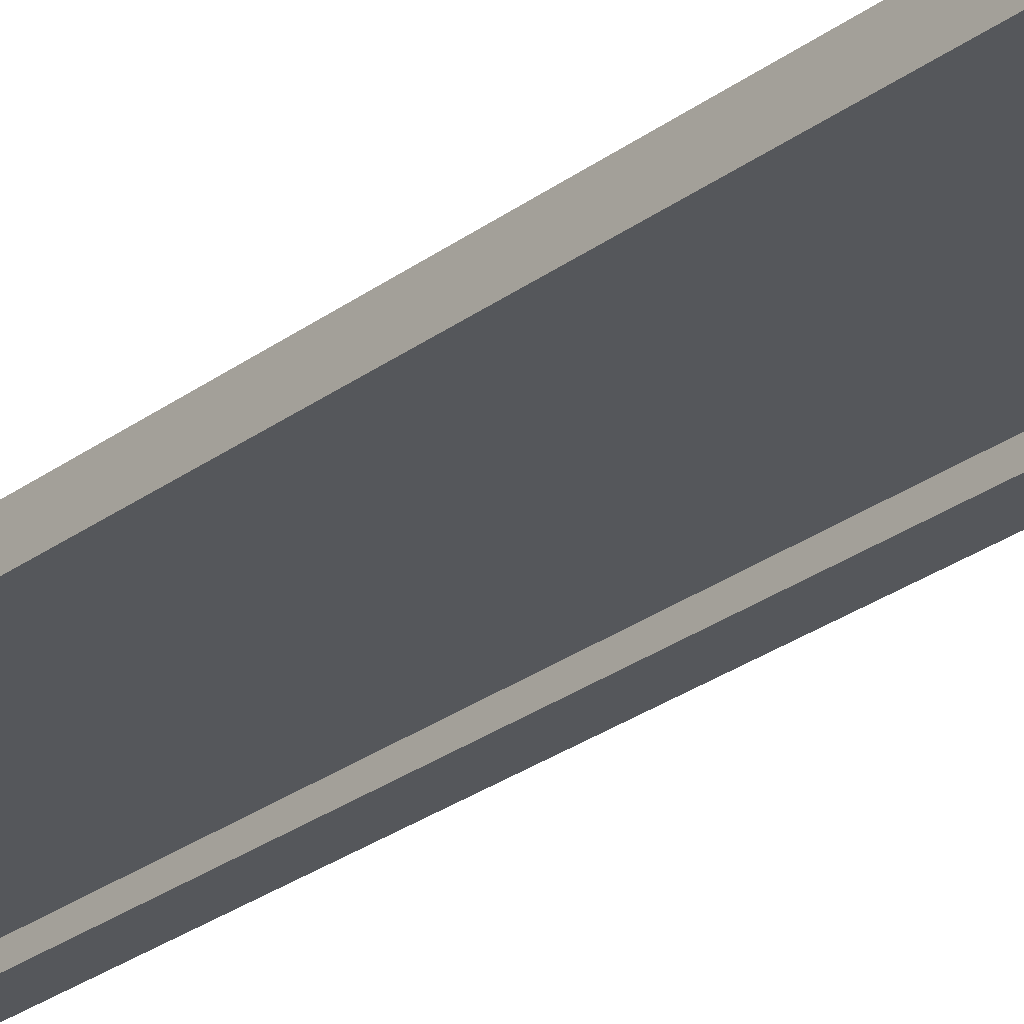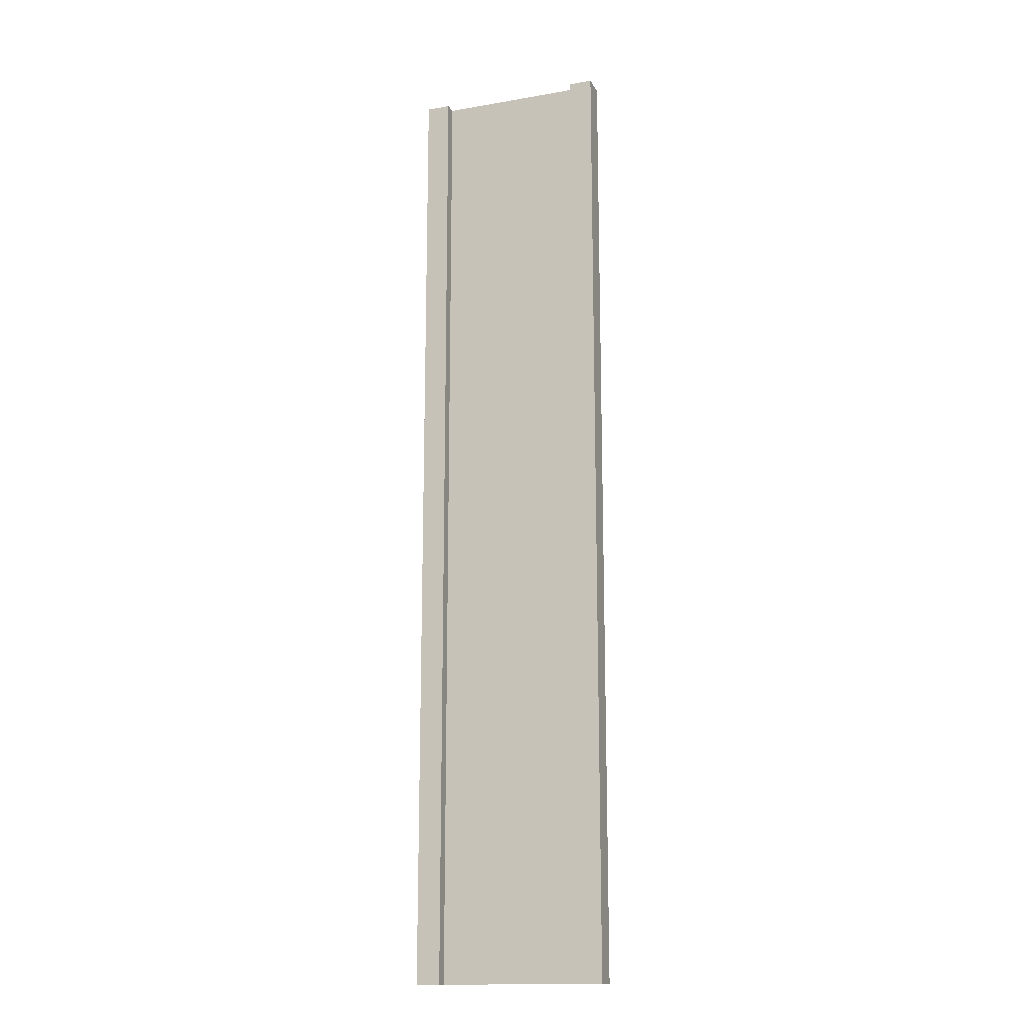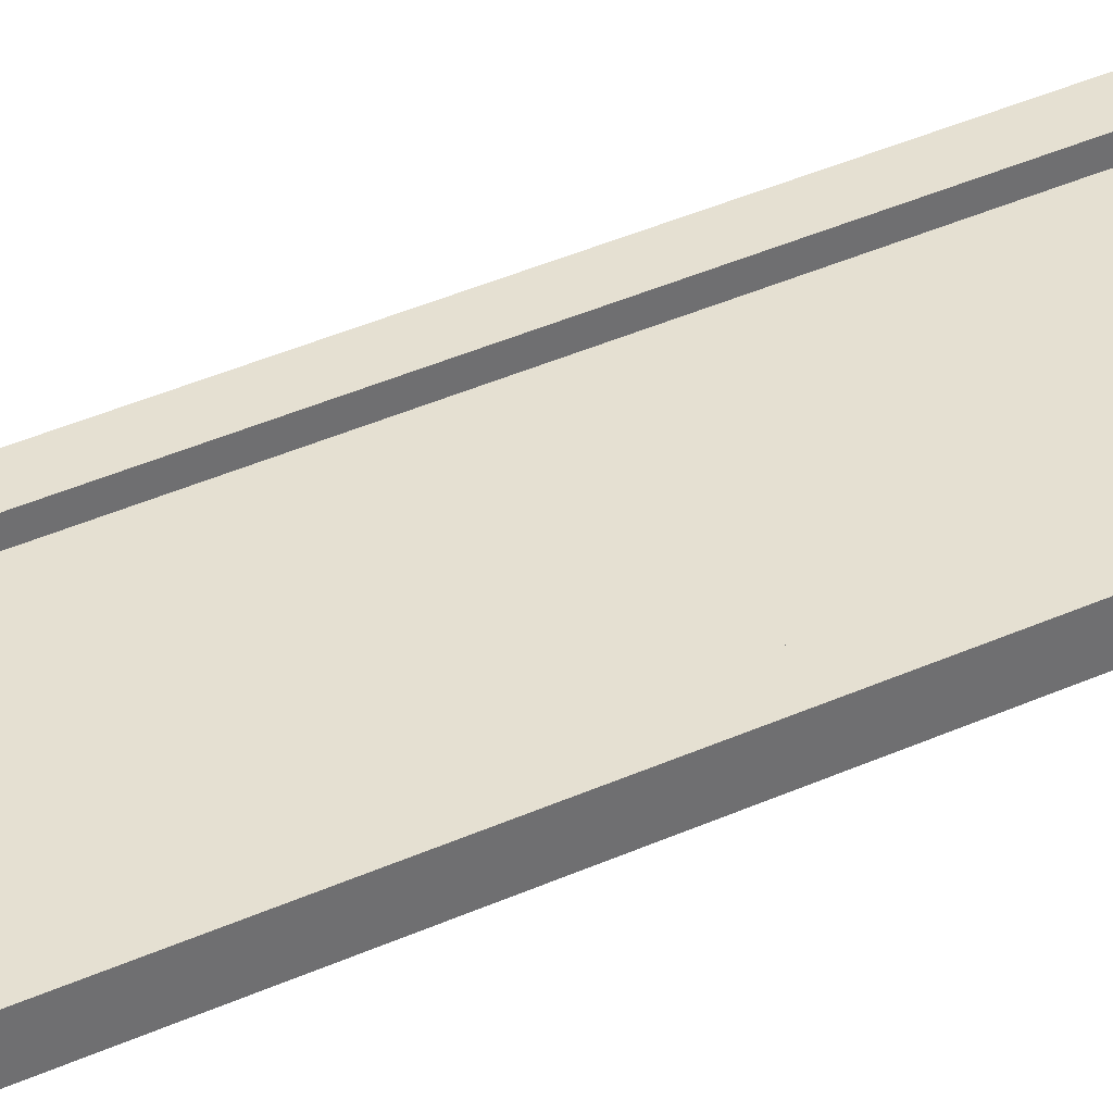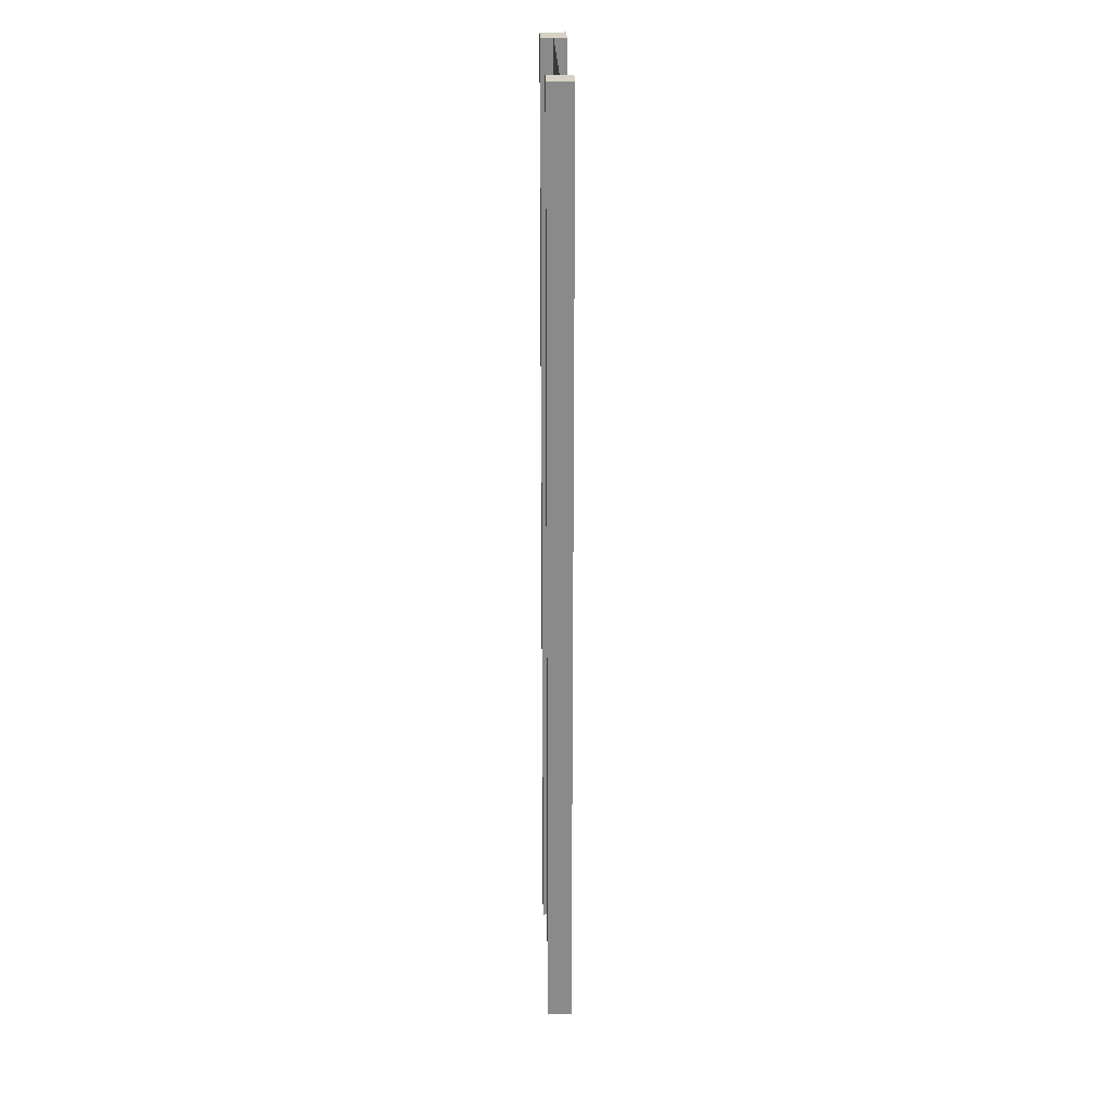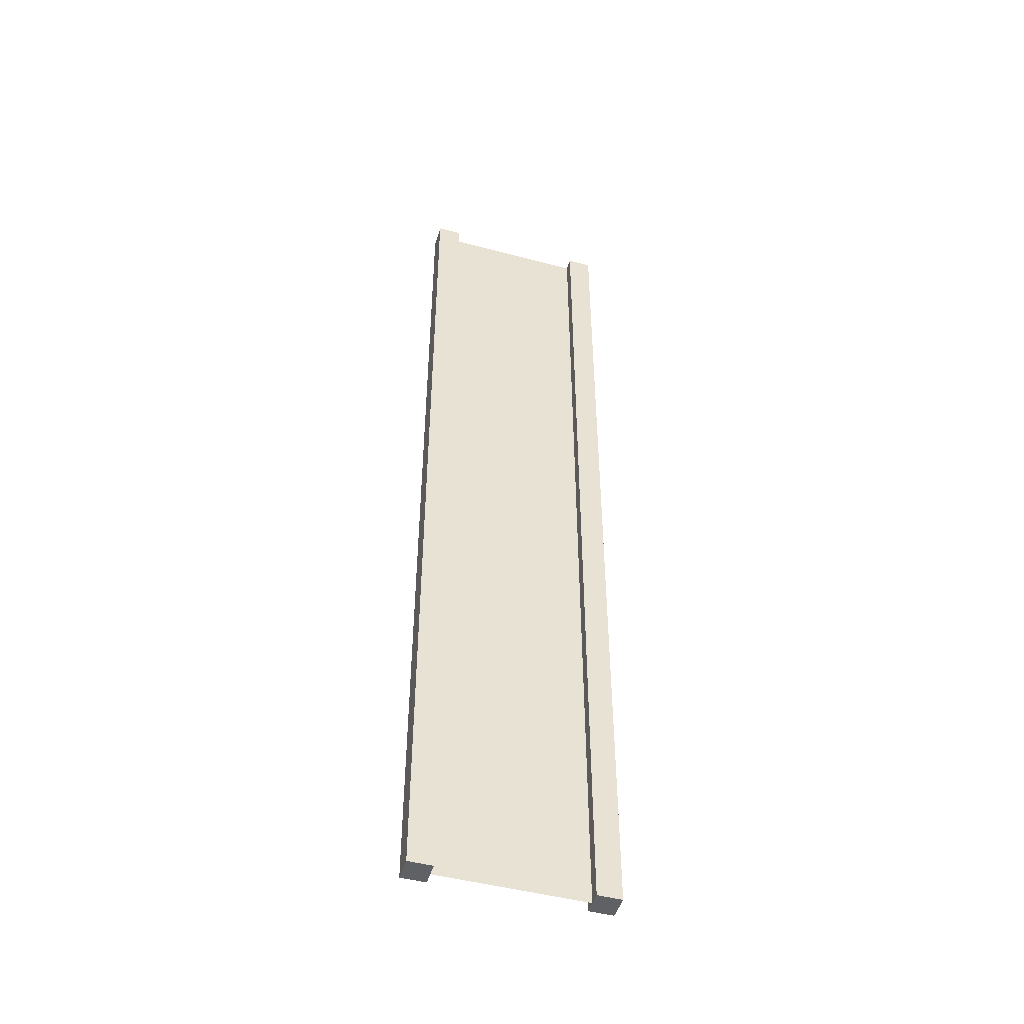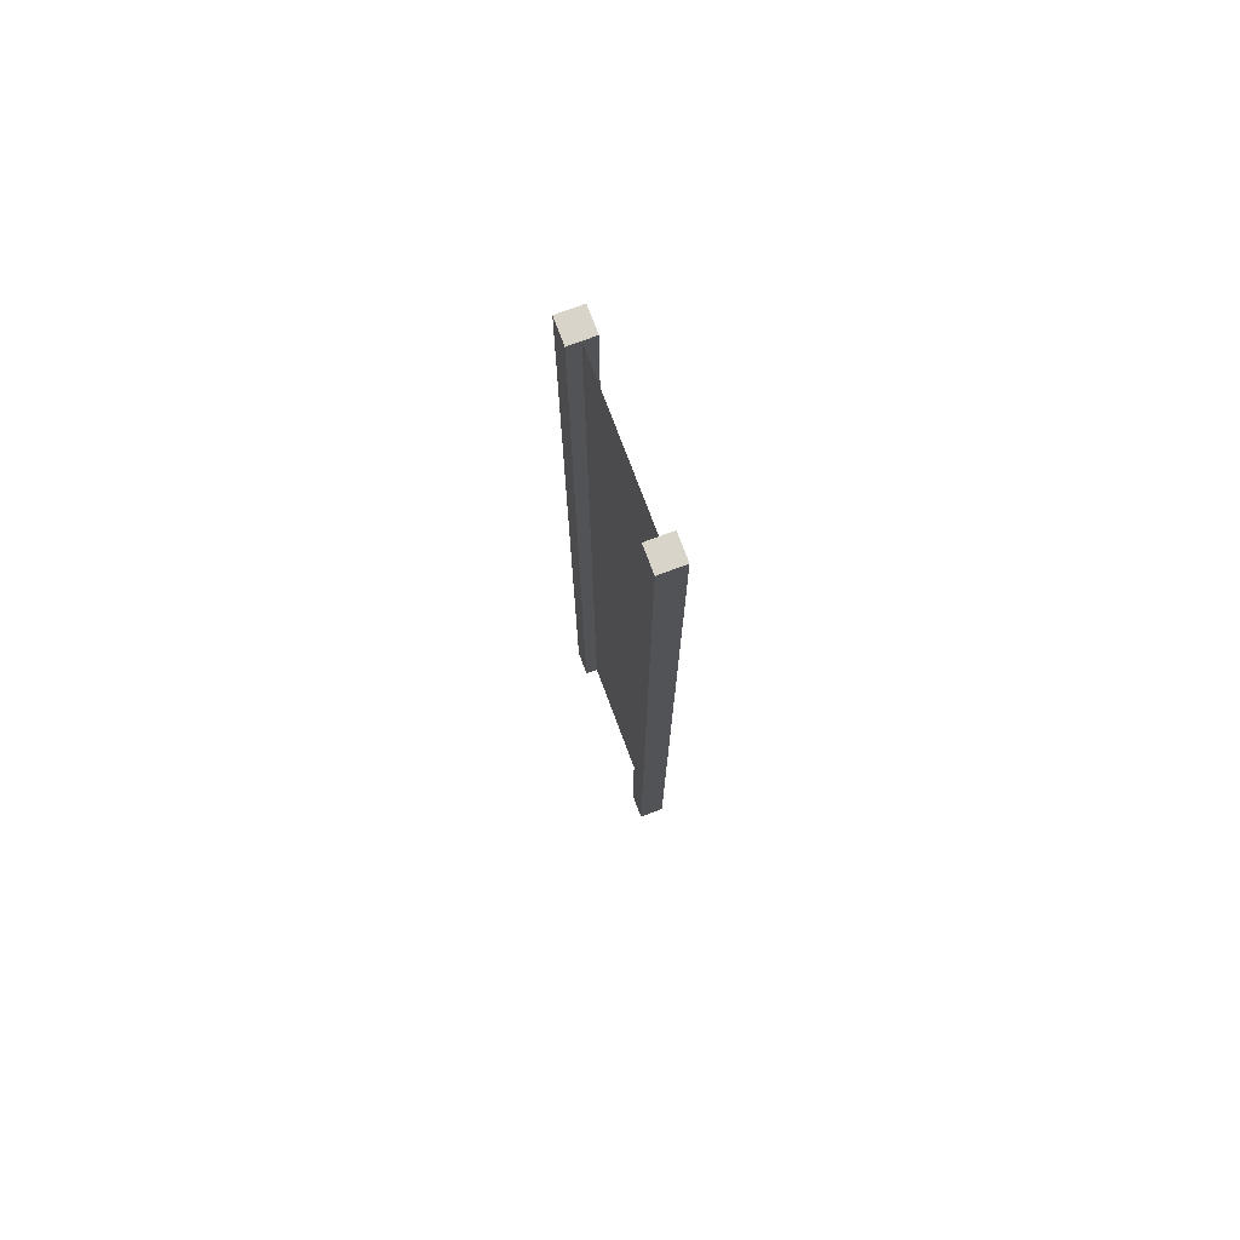
<metadata>
{"format":"obj","ext":"obj","renderer":"f3d","projection":"perspective","resolution":1024,"background":"white","views":[{"elev":-26.7,"azim":-40.8,"up":"+Z"},{"elev":-15.7,"azim":-160.1,"up":"+Y"},{"elev":37.8,"azim":-120.2,"up":"+Z"},{"elev":26.6,"azim":88.0,"up":"+Y"},{"elev":-48.0,"azim":163.5,"up":"+Y"},{"elev":75.6,"azim":69.5,"up":"+Y"}]}
</metadata>
<code>
v 0.75 -3 0.25
v 1 -3 0.25
v 0.75 7 0.25
v 1 7 0.25
v 1 -3 0.25
v 1 -3 -2.384e-07
v 1 7 0.25
v 1 7 4.768e-07
v 1 -3 -2.384e-07
v 0.75 -3 -1.49e-07
v 1 7 4.768e-07
v 0.75 7 -5.96e-07
v -1 -3 4.768e-07
v -1 -3 0.25
v -1 7 -4.768e-07
v -1 7 0.25
v 0.75 7 0.25
v 1 7 0.25
v 0.75 7 -5.96e-07
v 1 7 4.768e-07
v 0.75 -3 -1.49e-07
v 1 -3 -2.384e-07
v 0.75 -3 0.25
v 1 -3 0.25
v -0.75 -3 3.874e-07
v -0.75 -3 0.25
v -1 -3 4.768e-07
v -1 -3 0.25
v -0.75 7 5.96e-07
v -0.75 -3 3.874e-07
v -1 7 -4.768e-07
v -1 -3 4.768e-07
v -0.75 -3 0.25
v -0.75 7 0.25
v -1 -3 0.25
v -1 7 0.25
v -0.75 7 0.25
v -0.75 7 5.96e-07
v -1 7 0.25
v -1 7 -4.768e-07
v 0.75 -3 0.25
v 0.75 7 0.25
v 0.75 -3 -1.49e-07
v 0.75 7 -5.96e-07
v -0.75 7 0.25
v -0.75 -3 0.25
v -0.75 7 5.96e-07
v -0.75 -3 3.874e-07
v 0.75 -3 0.125
v 0.75 7 0.125
v -0.75 -3 0.125
v -0.75 7 0.125
g submesh0
f 1 2 3
f 2 4 3
f 5 6 7
f 6 8 7
f 9 10 11
f 10 12 11
f 13 14 15
f 14 16 15
f 17 18 19
f 18 20 19
f 21 22 23
f 22 24 23
f 25 26 27
f 26 28 27
f 29 30 31
f 30 32 31
f 33 34 35
f 34 36 35
f 37 38 39
f 38 40 39
f 41 42 43
f 42 44 43
f 45 46 47
f 46 48 47
g submesh1
f 49 50 51
f 50 52 51

</code>
